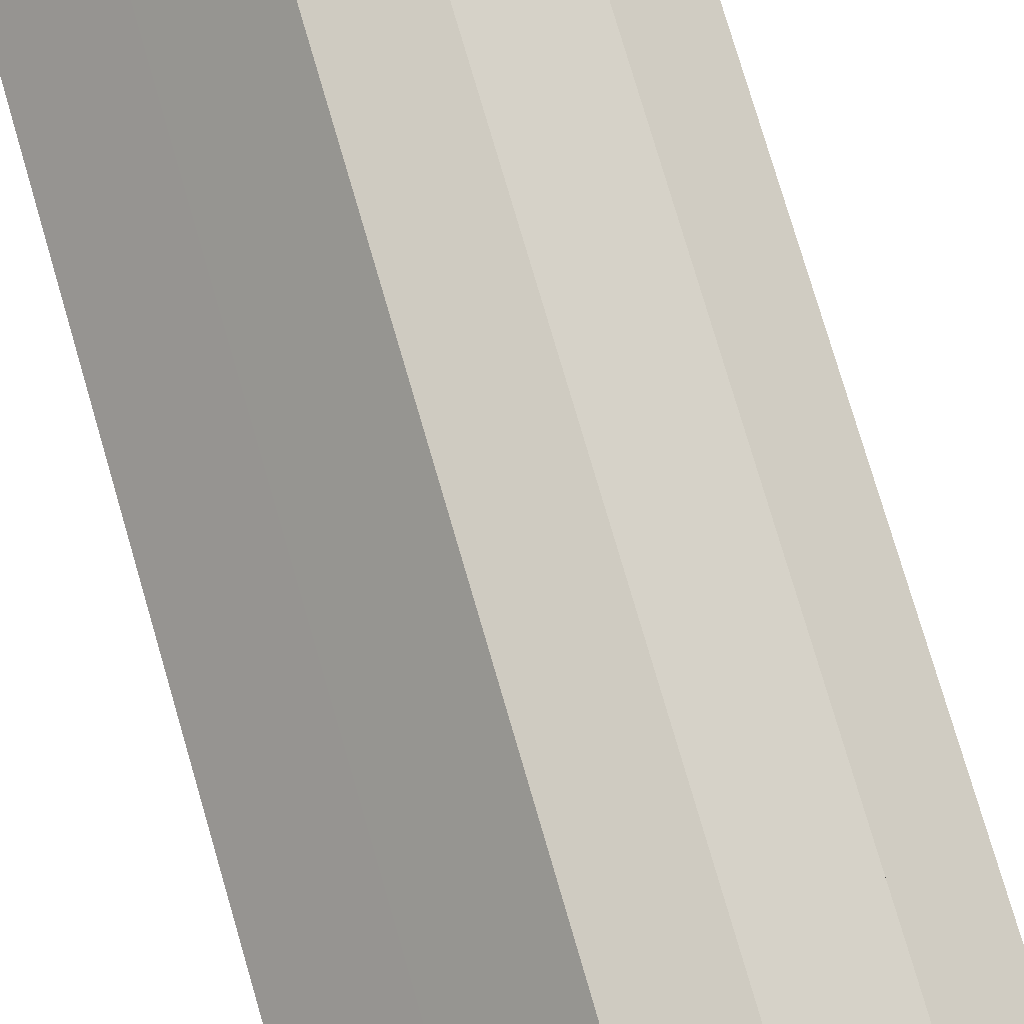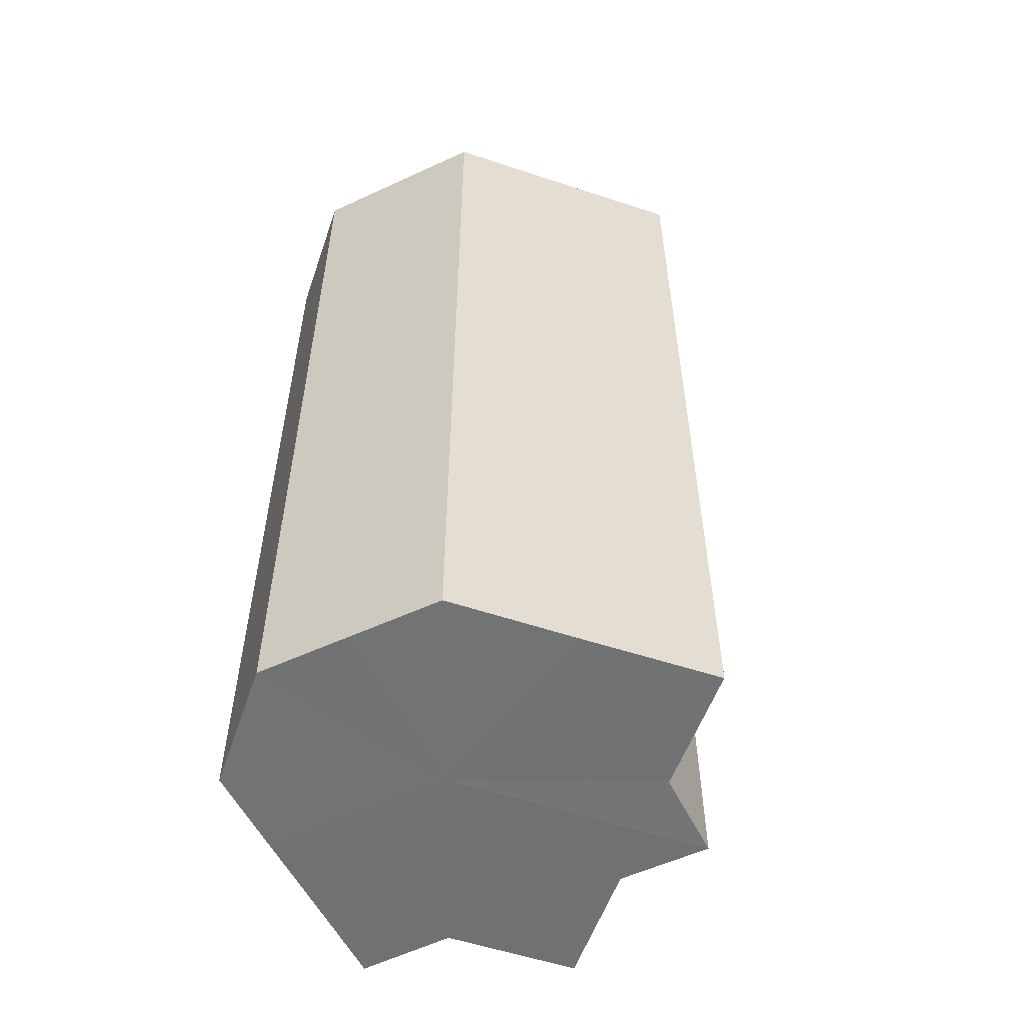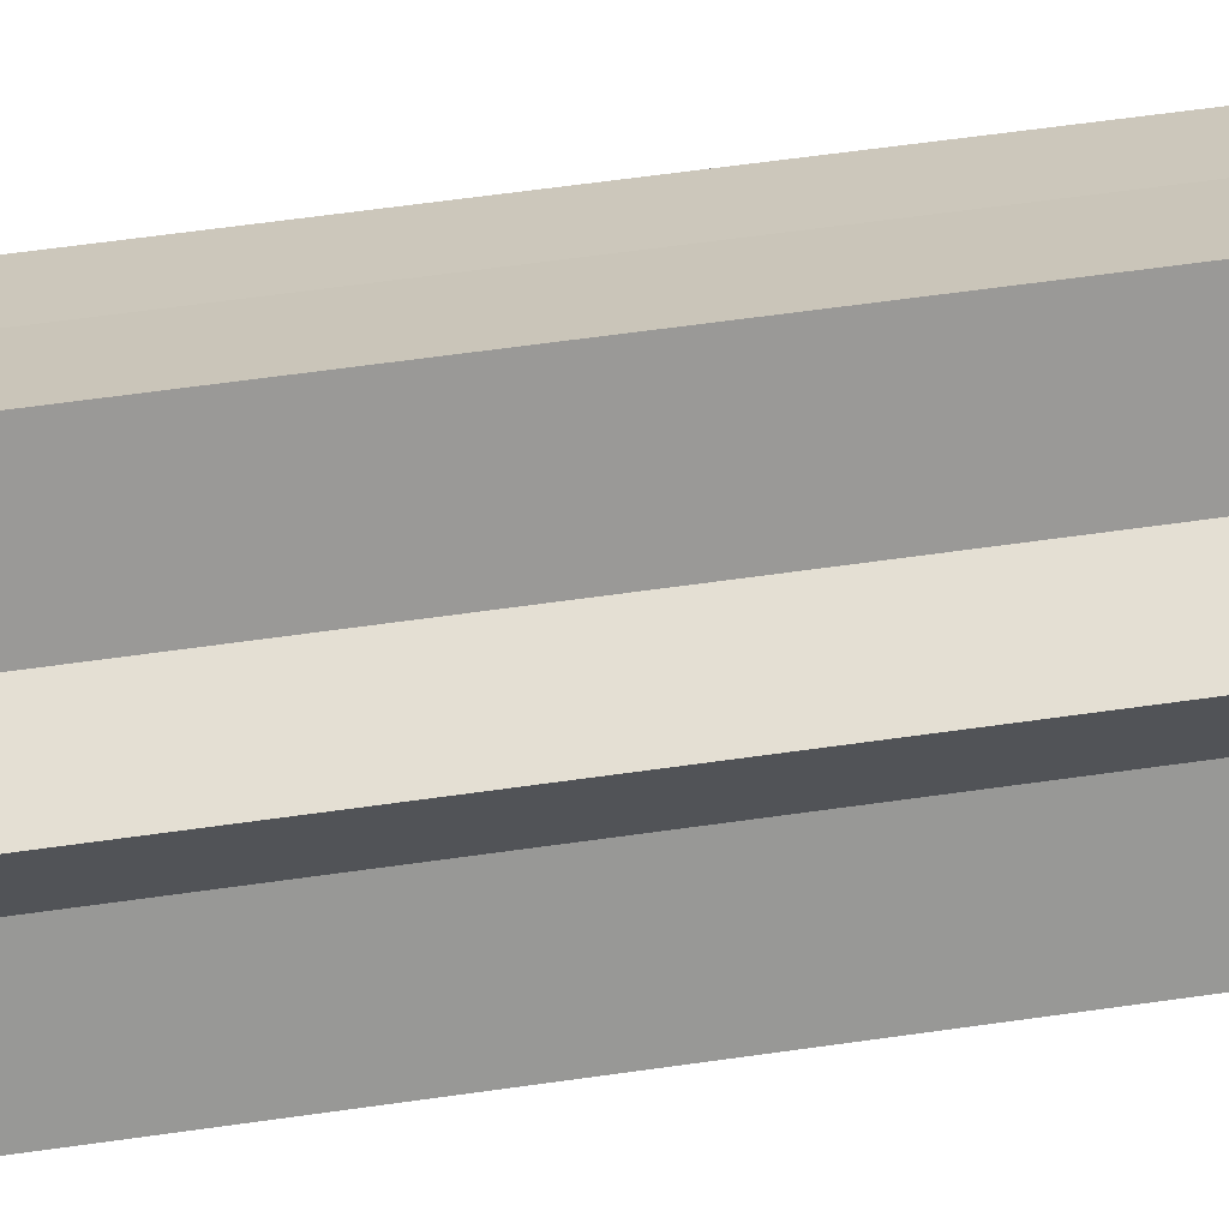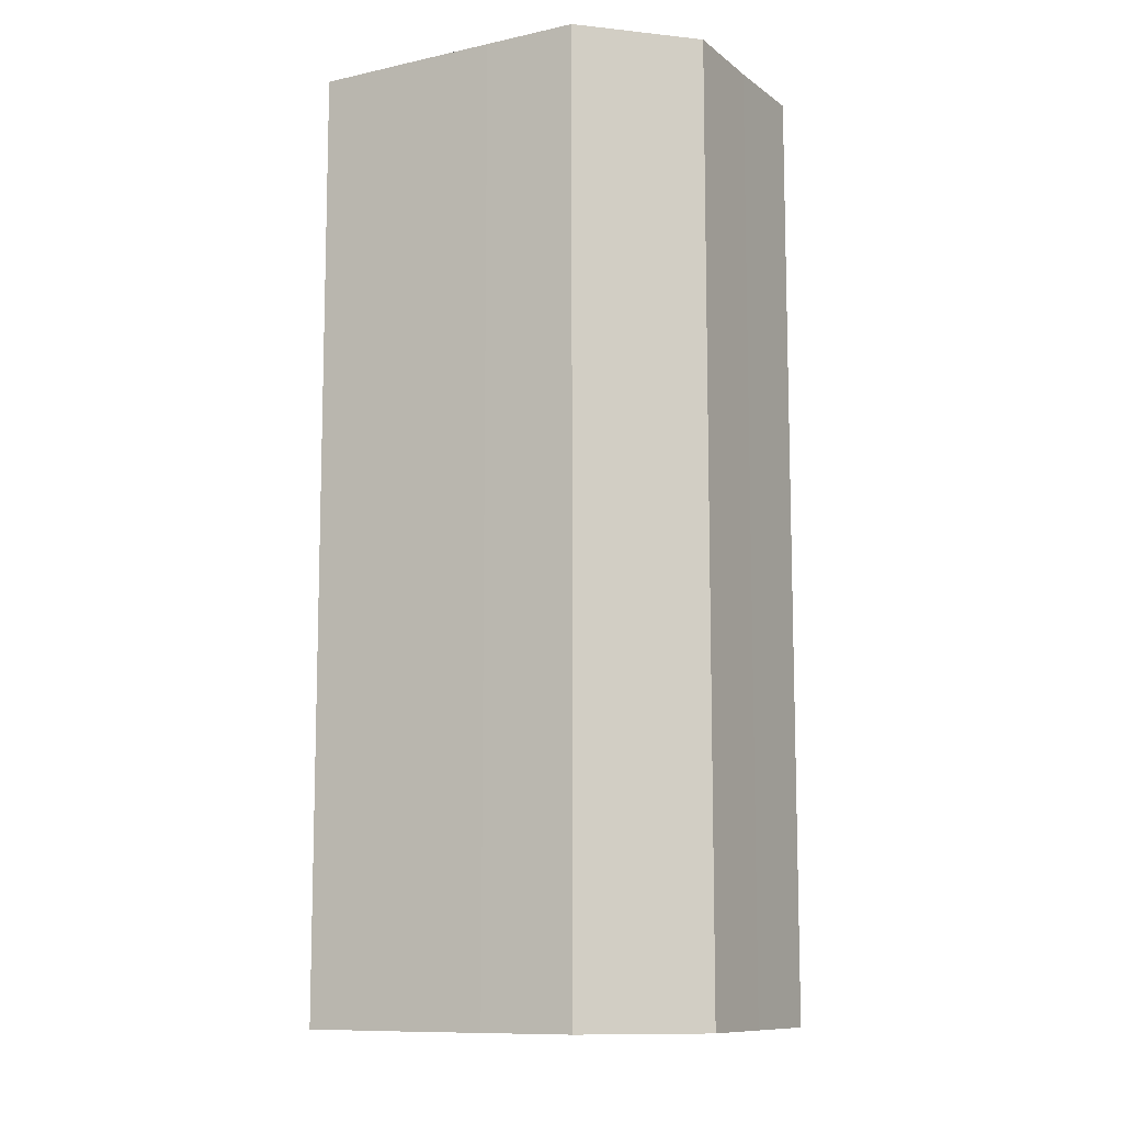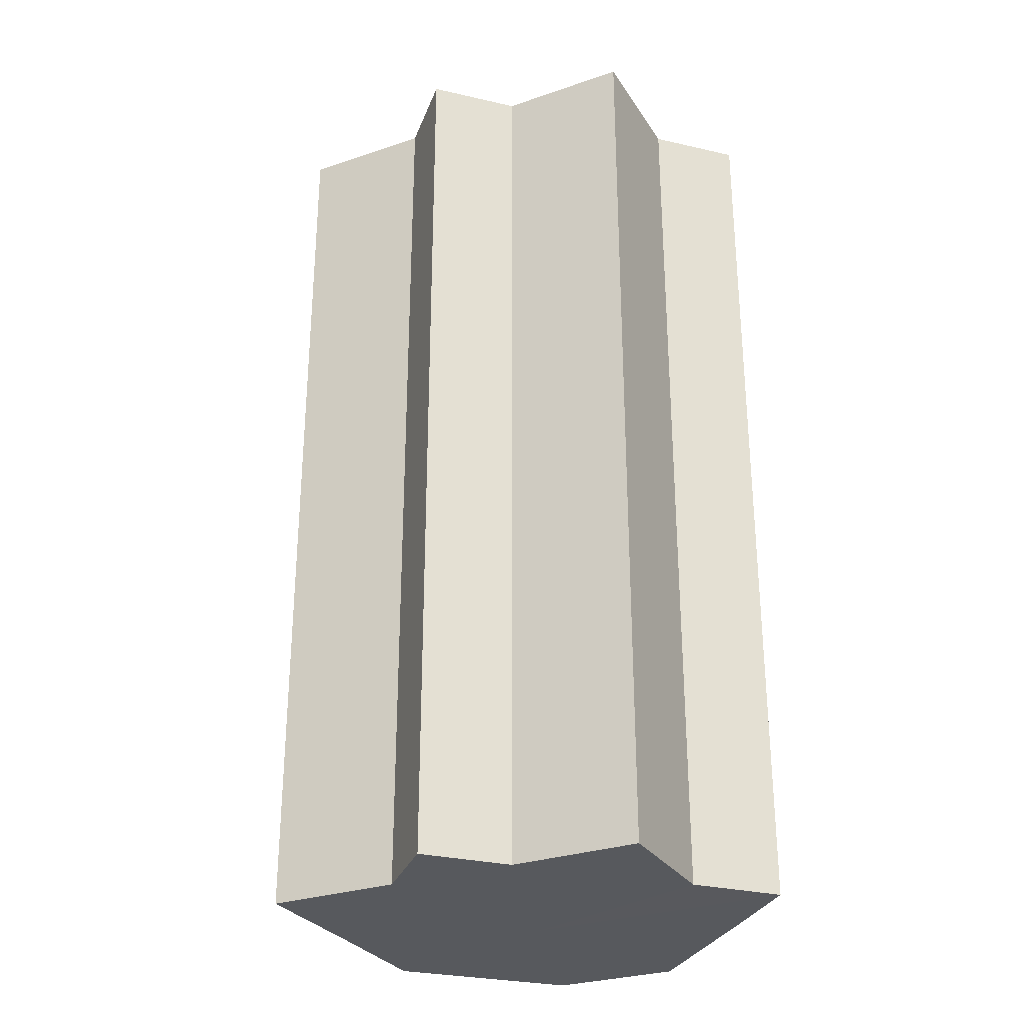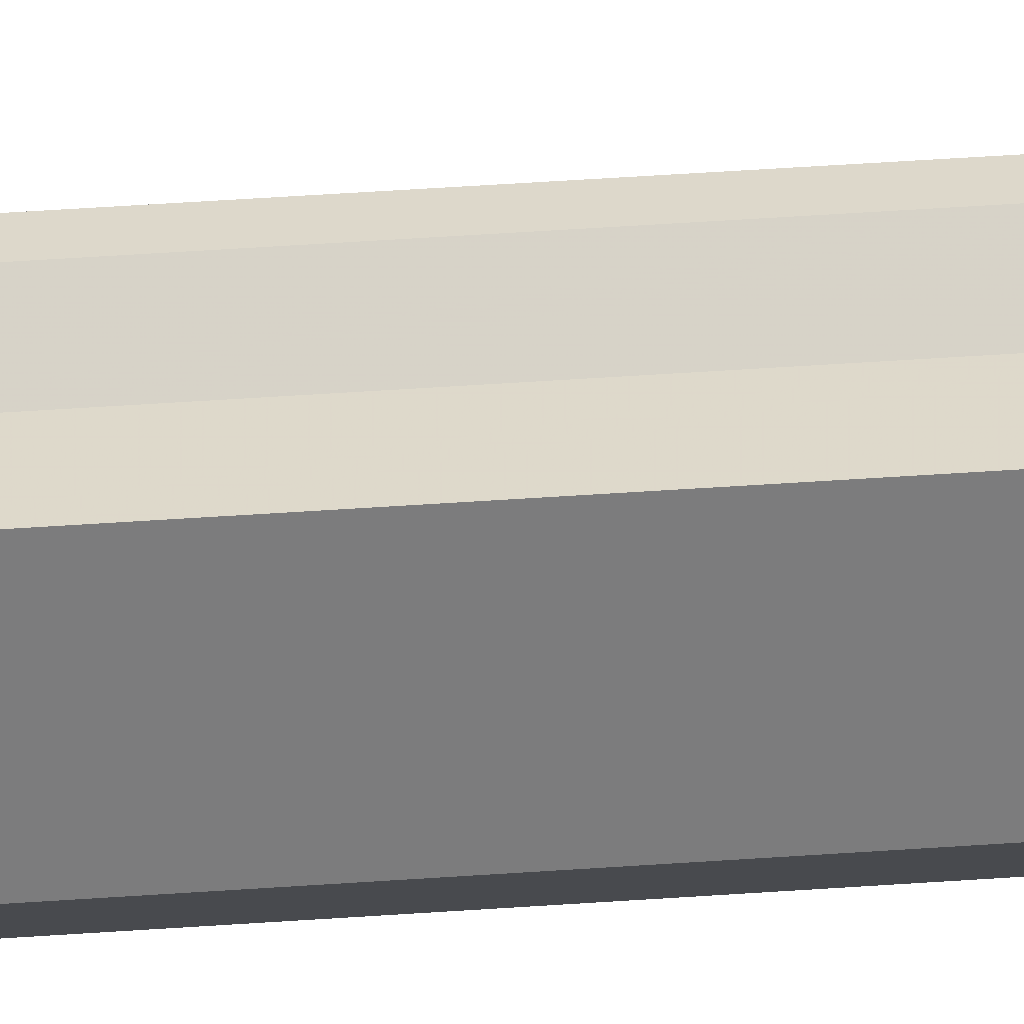
<metadata>
{"format":"obj","ext":"obj","renderer":"f3d","projection":"perspective","resolution":1024,"background":"white","views":[{"elev":78.6,"azim":163.6,"up":"+Y"},{"elev":-55.5,"azim":116.2,"up":"+Z"},{"elev":66.7,"azim":-98.0,"up":"+Y"},{"elev":-10.4,"azim":29.2,"up":"+Z"},{"elev":-29.3,"azim":-108.7,"up":"+Z"},{"elev":76.9,"azim":86.6,"up":"+Y"}]}
</metadata>
<code>
o 28062
v 2228 1866 11.59
v 2228 1866 11.59
v 2228 1866 11.69
v 2228 1866 11.59
v 2228 1866 11.69
v 2228 1866 11.59
v 2228 1866 11.69
v 2228 1866 11.59
v 2228 1866 11.69
v 2228 1866 11.59
v 2228 1866 11.59
v 2228 1866 11.59
v 2228 1866 11.59
v 2228 1866 11.59
v 2228 1866 11.69
v 2228 1866 11.69
v 2228 1866 11.59
v 2228 1866 11.69
v 2228 1866 11.59
v 2228 1866 11.59
v 2228 1866 11.69
v 2228 1866 11.59
v 2228 1866 11.59
v 2228 1866 11.69
v 2228 1866 11.59
v 2228 1866 11.59
v 2228 1866 11.69
v 2228 1866 11.59
v 2228 1866 11.59
v 2228 1866 11.69
v 2228 1866 11.59
v 2228 1866 11.59
v 2228 1866 11.69
v 2228 1866 11.59
v 2228 1866 11.59
v 2228 1866 11.69
v 2228 1866 11.59
v 2228 1866 11.59
v 2228 1866 11.59
v 2228 1866 11.69
v 2228 1866 11.69
v 2228 1866 11.59
v 2228 1866 11.59
v 2228 1866 11.69
v 2228 1866 11.59
v 2228 1866 11.59
v 2228 1866 11.69
v 2228 1866 11.59
v 2228 1866 11.59
v 2228 1866 11.59
v 2228 1866 11.69
v 2228 1866 11.59
v 2228 1866 11.69
v 2228 1866 11.59
v 2228 1866 11.69
v 2228 1866 11.59
v 2228 1866 11.69
v 2228 1866 11.59
v 2228 1866 11.69
v 2228 1866 11.59
v 2228 1866 11.69
v 2228 1866 11.59
v 2228 1866 11.69
v 2228 1866 11.59
v 2228 1866 11.59
v 2228 1866 11.69
v 2228 1866 11.59
v 2228 1866 11.69
v 2228 1866 11.59
v 2228 1866 11.69
v 2228 1866 11.69
v 2228 1866 11.69
v 2228 1866 11.69
v 2228 1866 11.69
v 2228 1866 11.69
v 2228 1866 11.69
v 2228 1866 11.69
v 2228 1866 11.69
v 2228 1866 11.69
v 2228 1866 11.69
v 2228 1866 11.69
v 2228 1866 11.69
v 2228 1866 11.69
v 2228 1866 11.69
v 2228 1866 11.69
v 2228 1866 11.69
f 1 2 3
f 2 4 5
f 3 6 7
f 7 8 9
f 10 8 11
f 10 12 8
f 10 11 13
f 10 14 12
f 15 13 16
f 10 13 17
f 18 19 15
f 10 17 20
f 21 22 18
f 10 20 23
f 24 25 21
f 10 23 26
f 27 28 24
f 10 26 29
f 30 31 27
f 10 29 32
f 33 34 30
f 10 32 35
f 36 37 33
f 10 35 38
f 10 38 39
f 10 39 14
f 40 38 41
f 42 43 36
f 44 45 40
f 43 46 47
f 48 49 44
f 49 50 51
f 46 52 53
f 52 54 55
f 54 56 57
f 56 58 59
f 58 60 61
f 60 62 63
f 64 65 66
f 65 67 68
f 66 69 70
f 70 14 71
f 72 73 74
f 72 75 73
f 72 74 76
f 72 77 75
f 72 76 78
f 72 79 77
f 72 78 80
f 72 81 79
f 72 80 82
f 72 83 81
f 72 82 84
f 72 85 83
f 72 84 86
f 72 86 85

</code>
